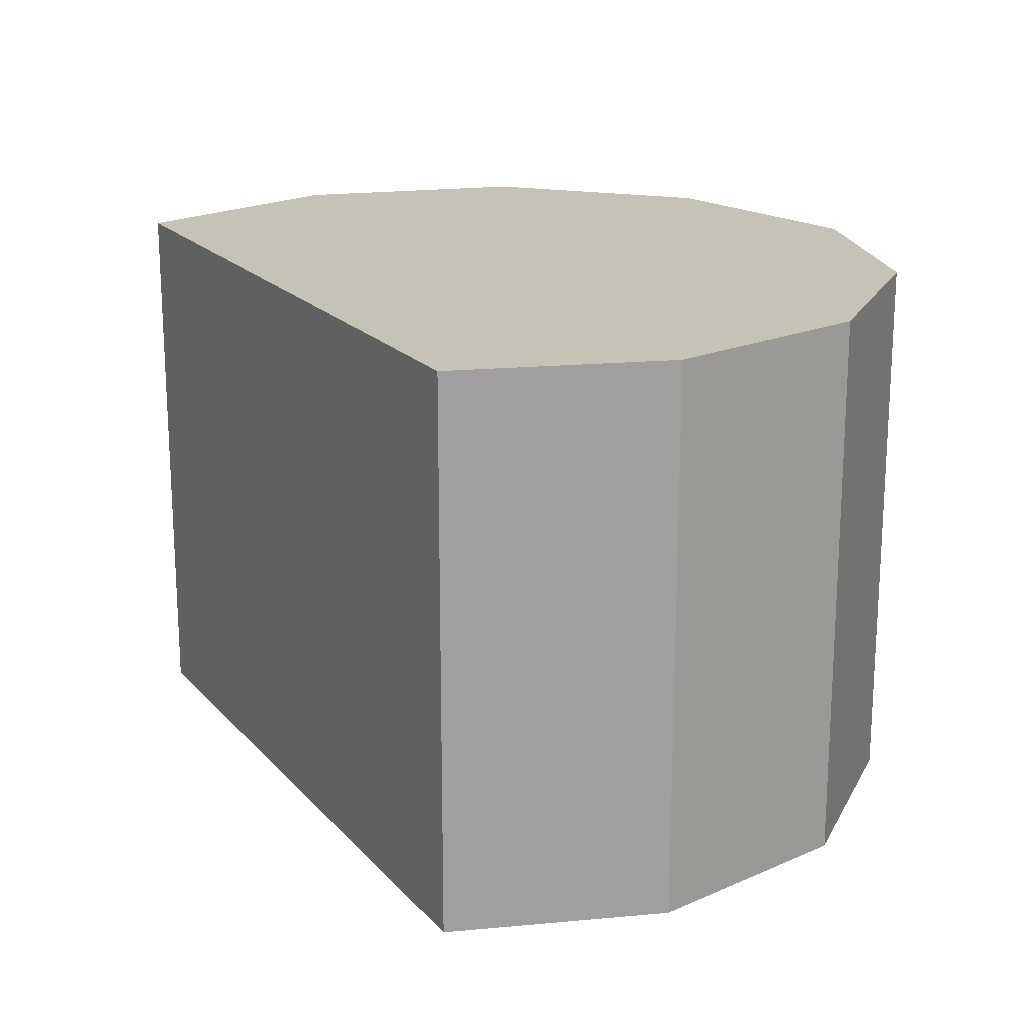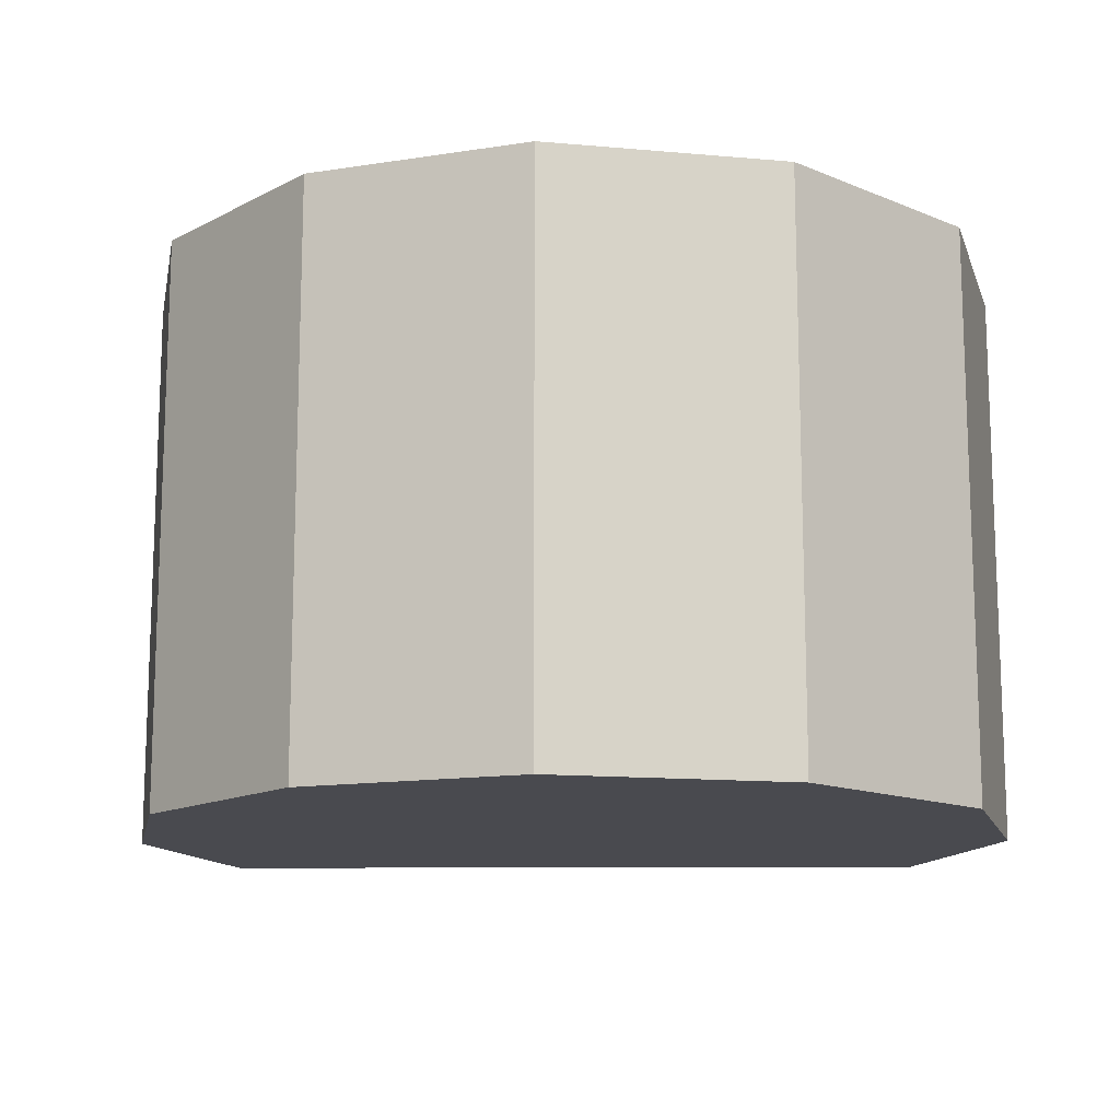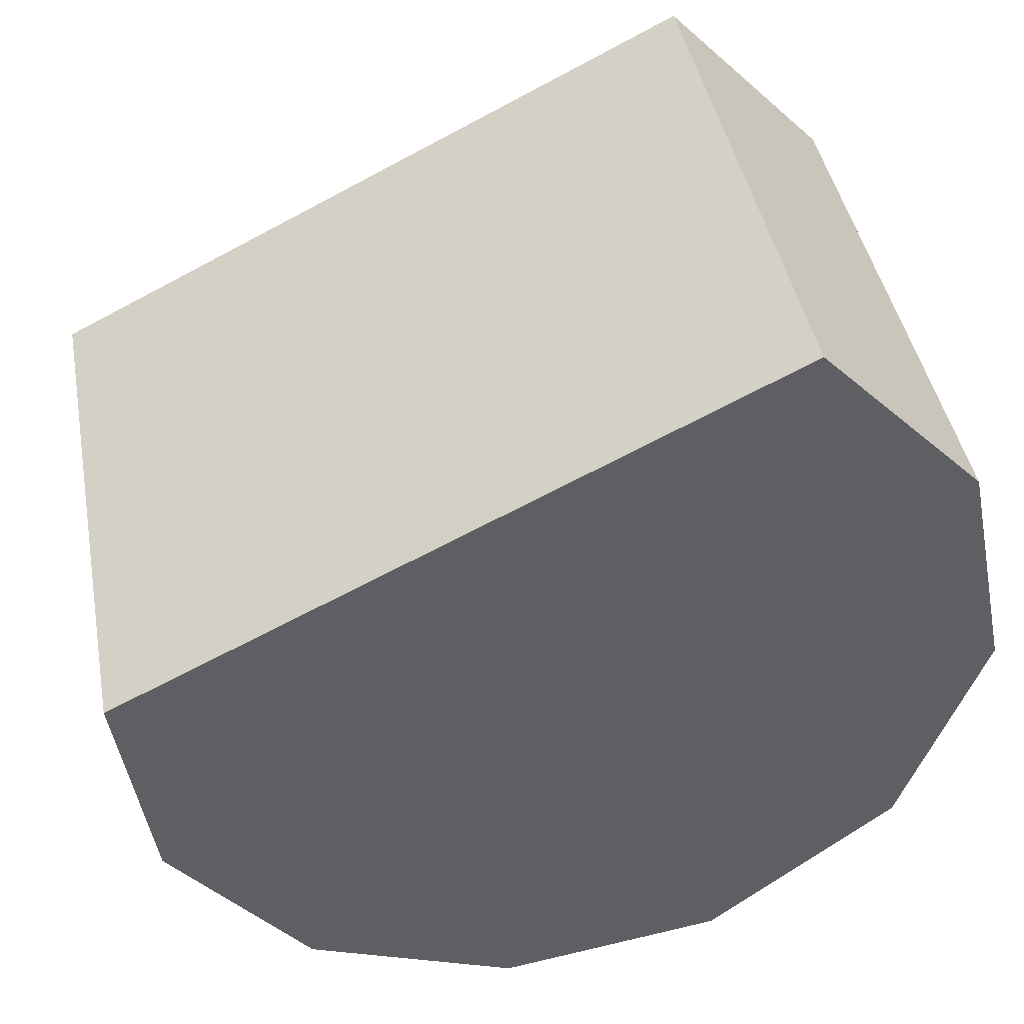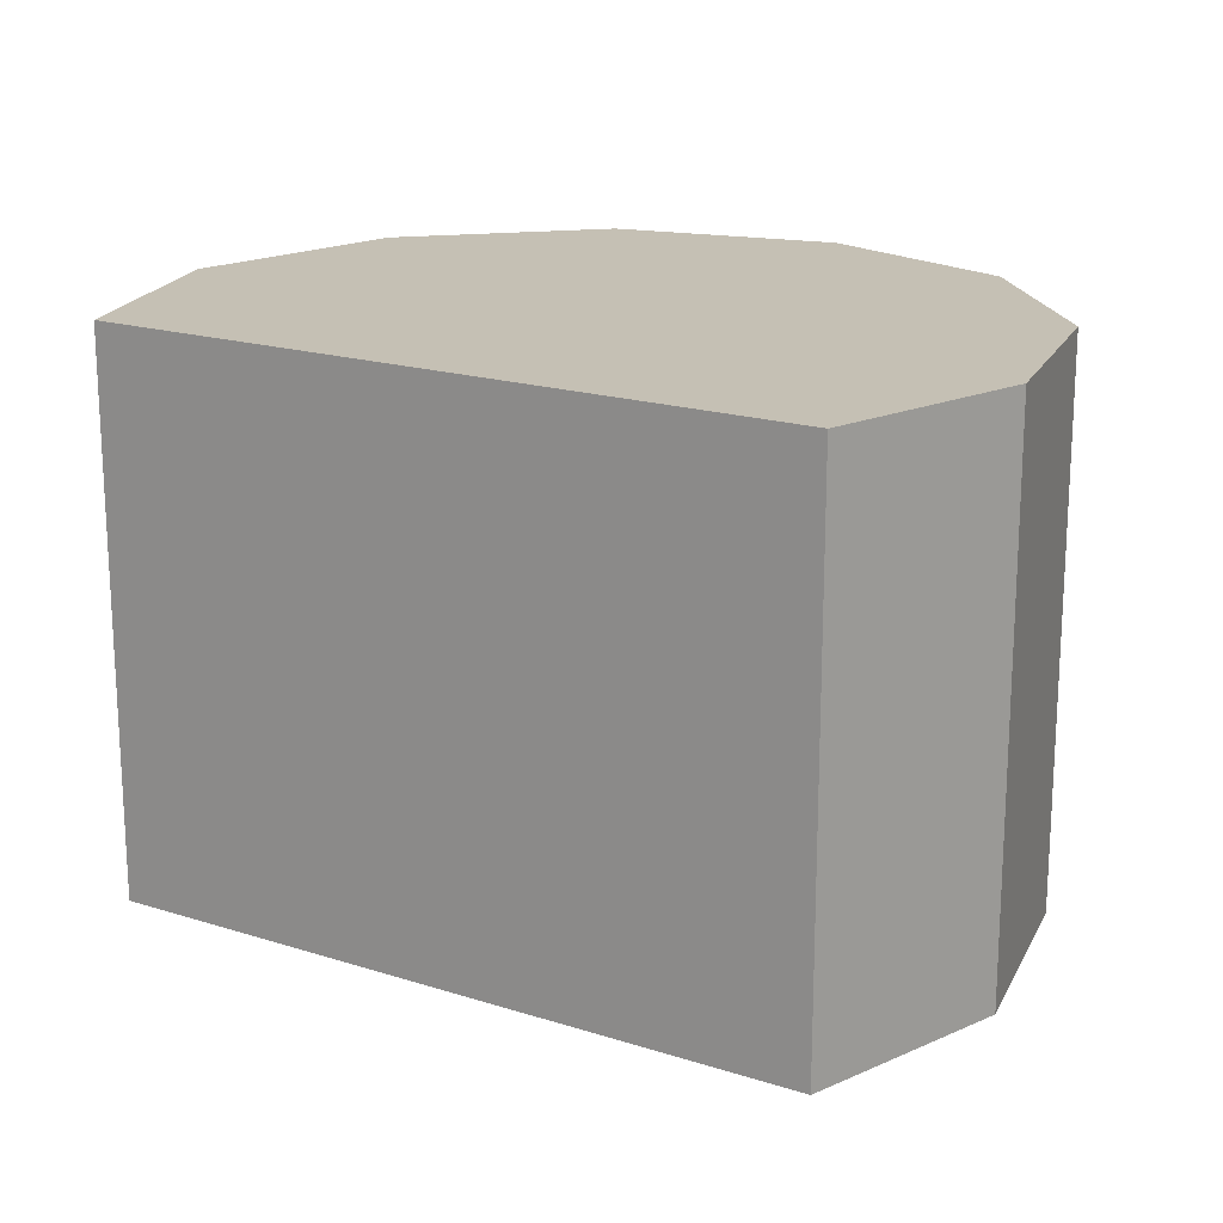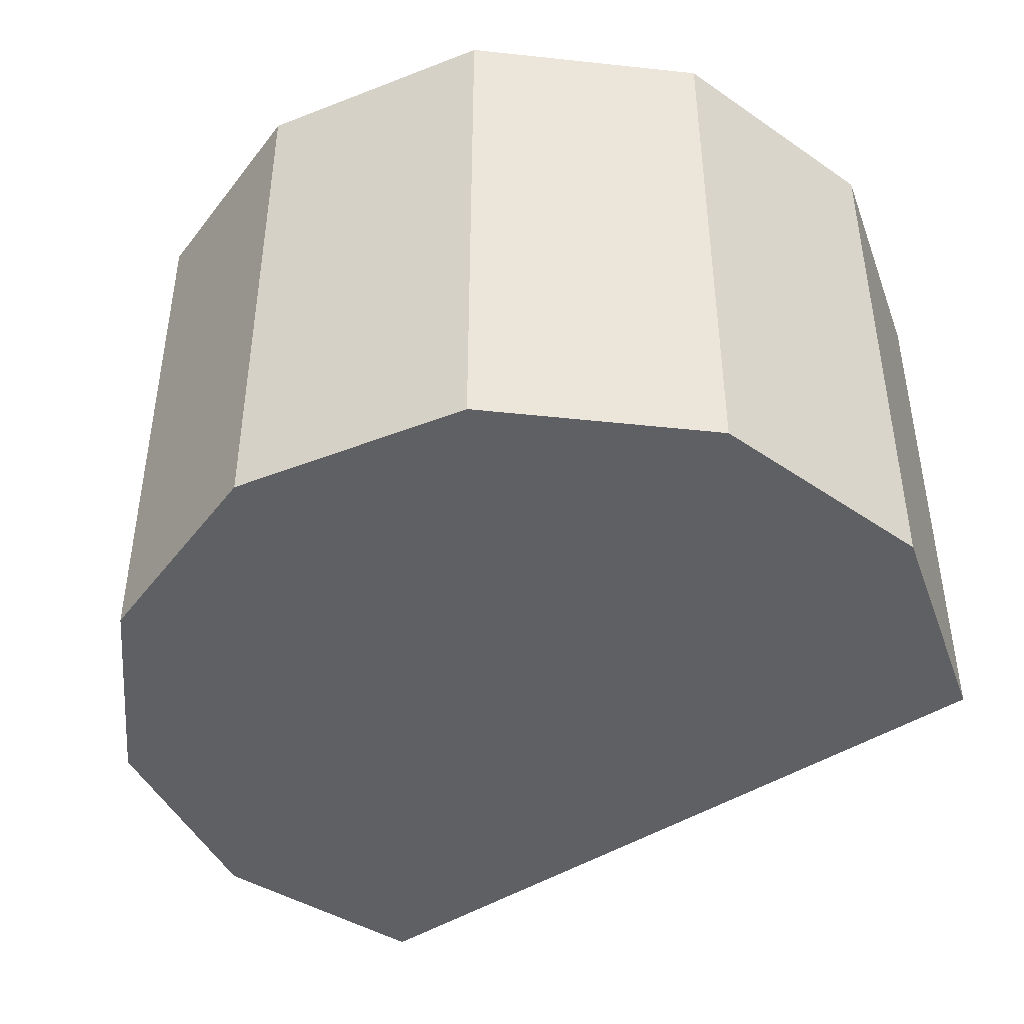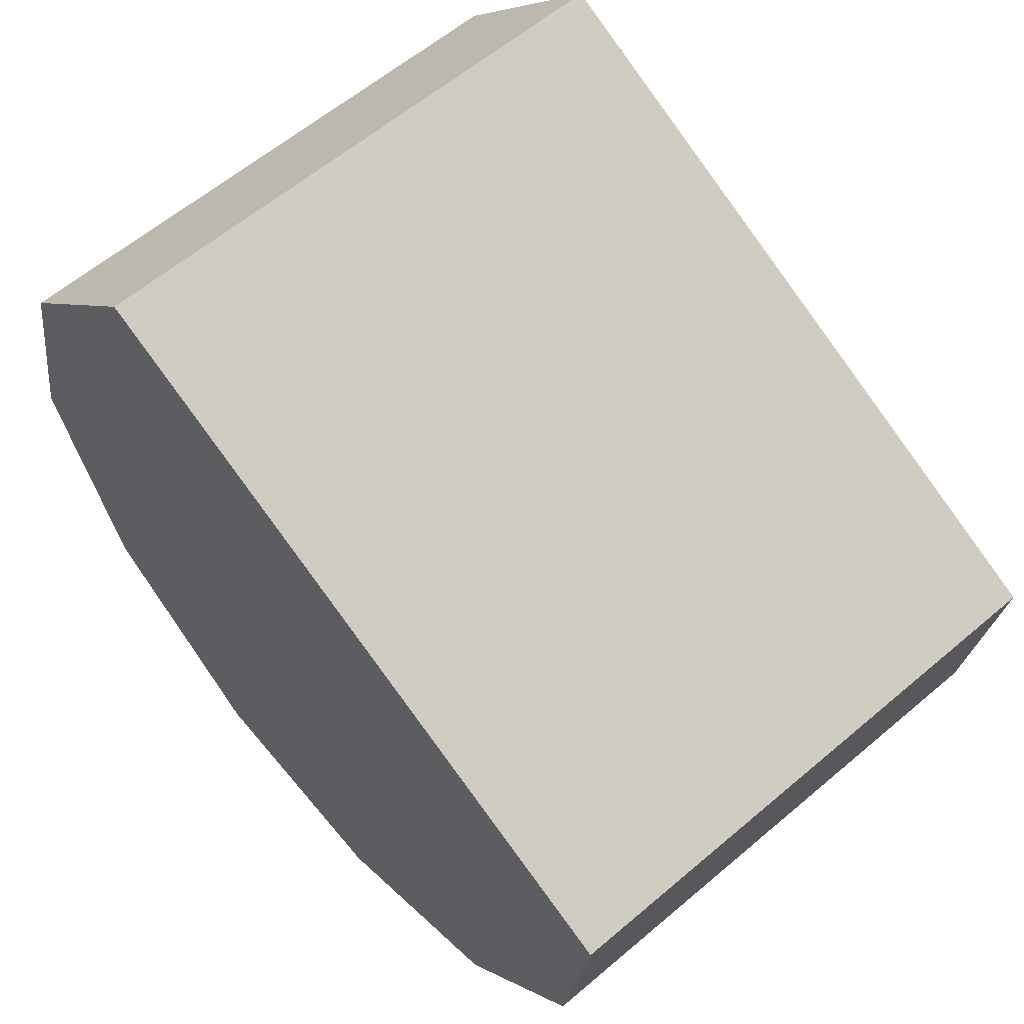
<metadata>
{"format":"obj","ext":"obj","renderer":"f3d","projection":"perspective","resolution":1024,"background":"white","views":[{"elev":18.9,"azim":88.3,"up":"+Y"},{"elev":-13.6,"azim":-152.9,"up":"+Y"},{"elev":43.0,"azim":169.5,"up":"+Z"},{"elev":18.4,"azim":57.9,"up":"+Y"},{"elev":-44.6,"azim":-117.1,"up":"+Y"},{"elev":60.3,"azim":49.0,"up":"+Z"}]}
</metadata>
<code>
v  3.604 2.431 -0.606
v  0.915 2.431 1.75
v  3.743 2.431 0.351
v  3.008 2.431 -1.367
v  2.112 2.431 -1.732
v  0.209 2.431 1.005
v  1.154 2.431 -1.603
v  0 2.431 1.489e-16
v  0.35 2.431 -0.965
v  0.35 5.909e-17 -0.965
v  0 0 0
v  0.209 -6.154e-17 1.005
v  0.915 -1.072e-16 1.75
v  3.743 -2.149e-17 0.351
v  3.604 3.711e-17 -0.606
v  3.008 8.37e-17 -1.367
v  1.154 9.816e-17 -1.603
v  2.112 1.061e-16 -1.732
g defaultobject
f 1 2 3
f 2 1 4
f 2 4 5
f 2 5 6
f 6 5 7
f 6 7 8
f 8 7 9
f 10 8 9
f 8 10 11
f 11 6 8
f 6 11 12
f 12 2 6
f 2 12 13
f 13 3 2
f 3 13 14
f 14 1 3
f 1 14 15
f 15 4 1
f 4 15 16
f 17 9 7
f 9 17 10
f 16 5 4
f 5 16 18
f 18 7 5
f 7 18 17
f 13 15 14
f 15 13 16
f 16 13 18
f 18 13 17
f 17 13 12
f 17 12 10
f 10 12 11

</code>
